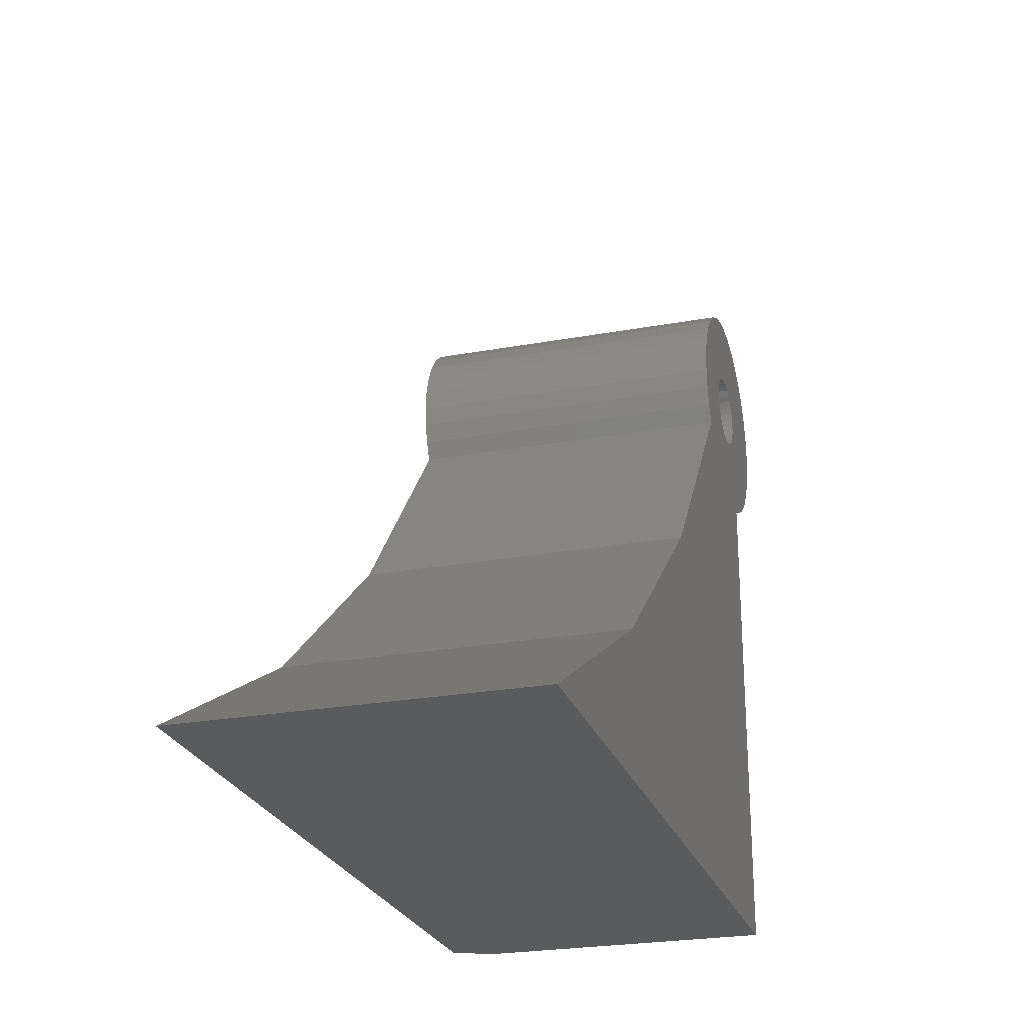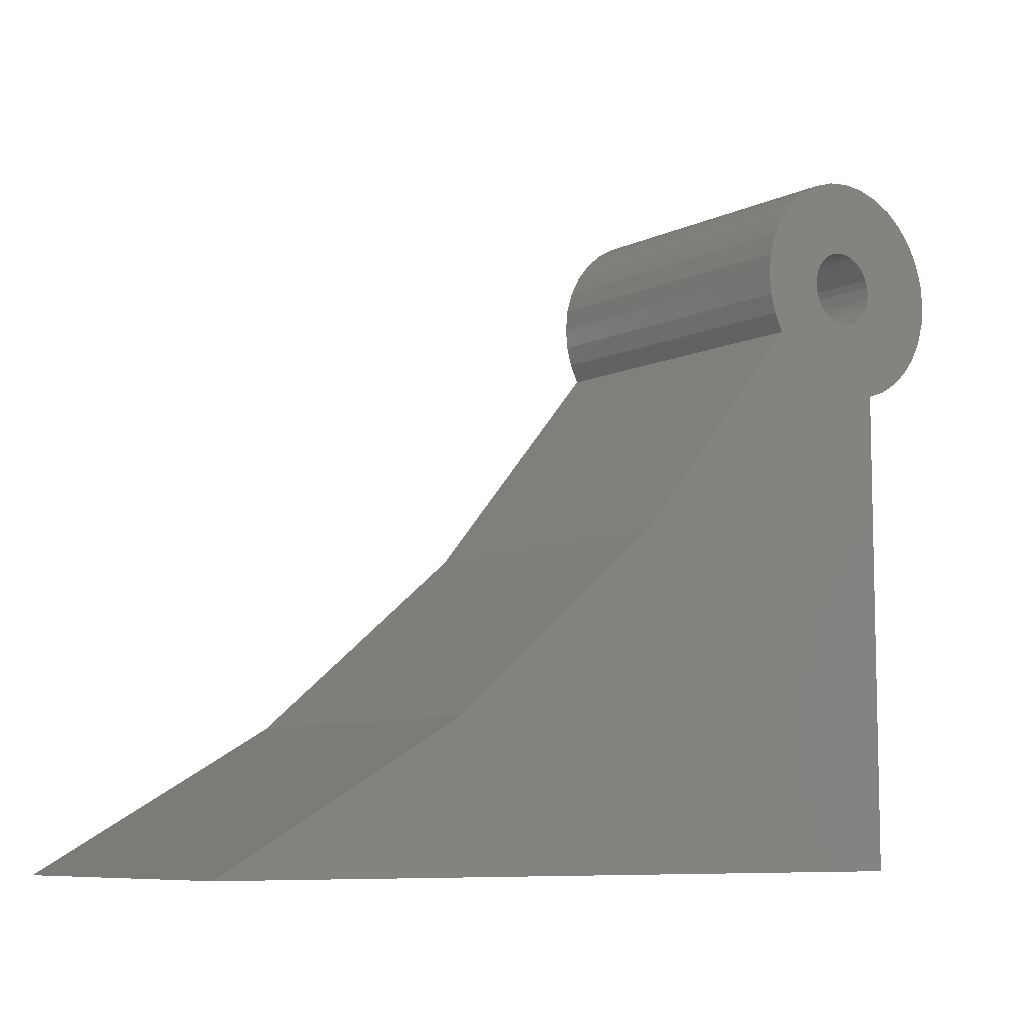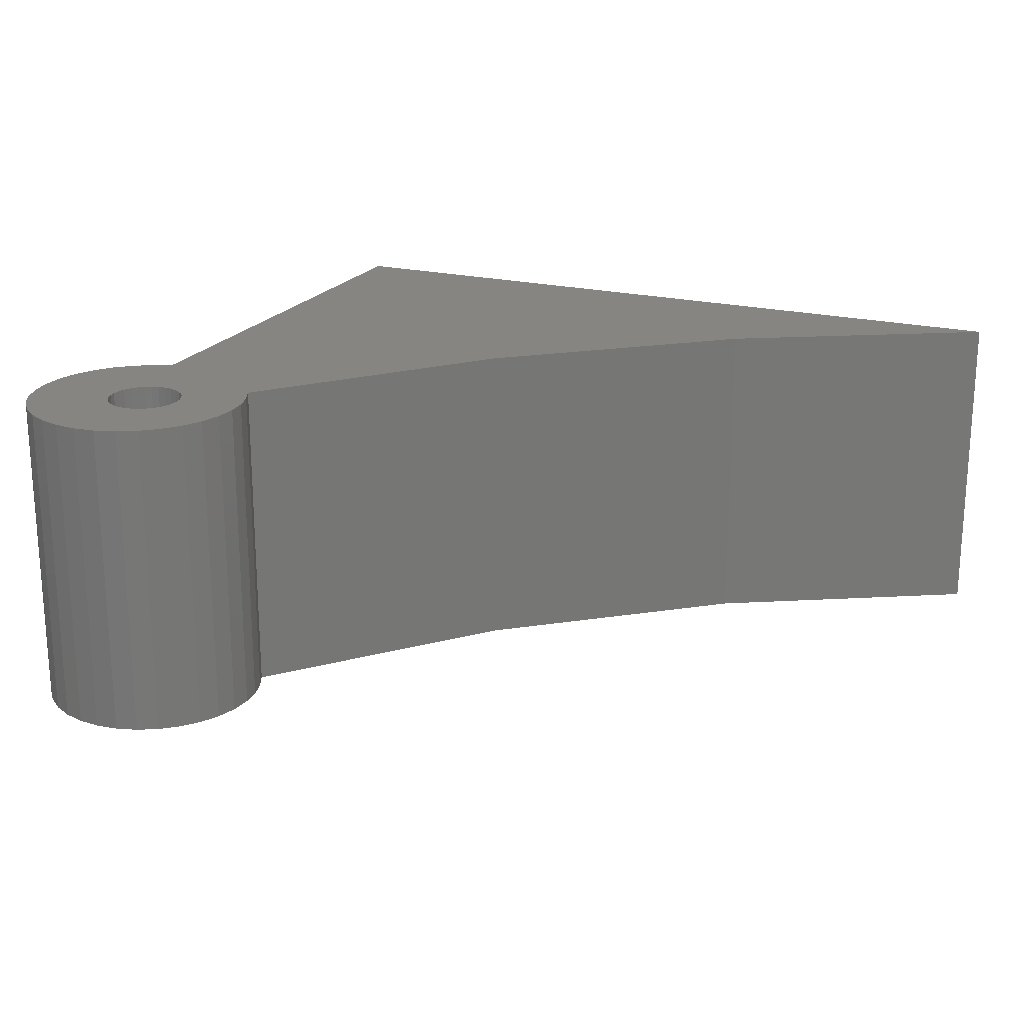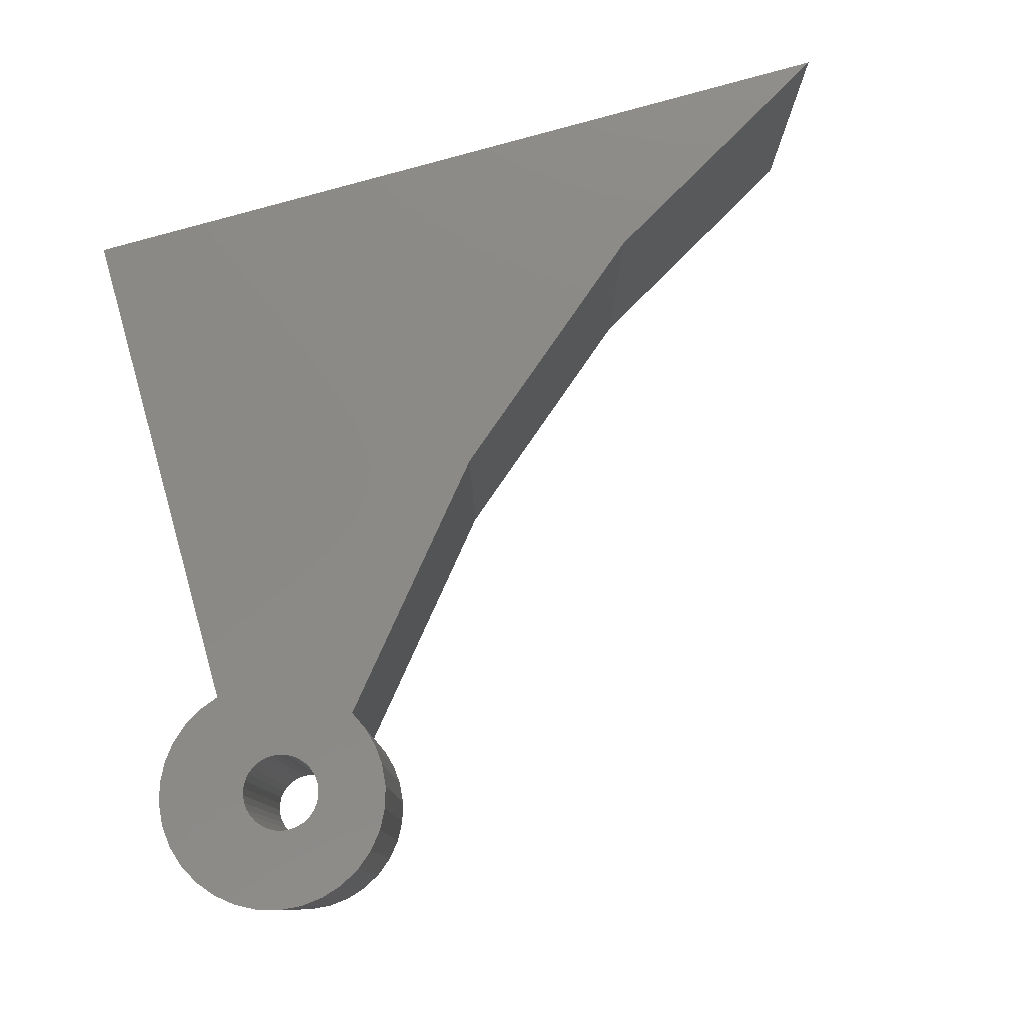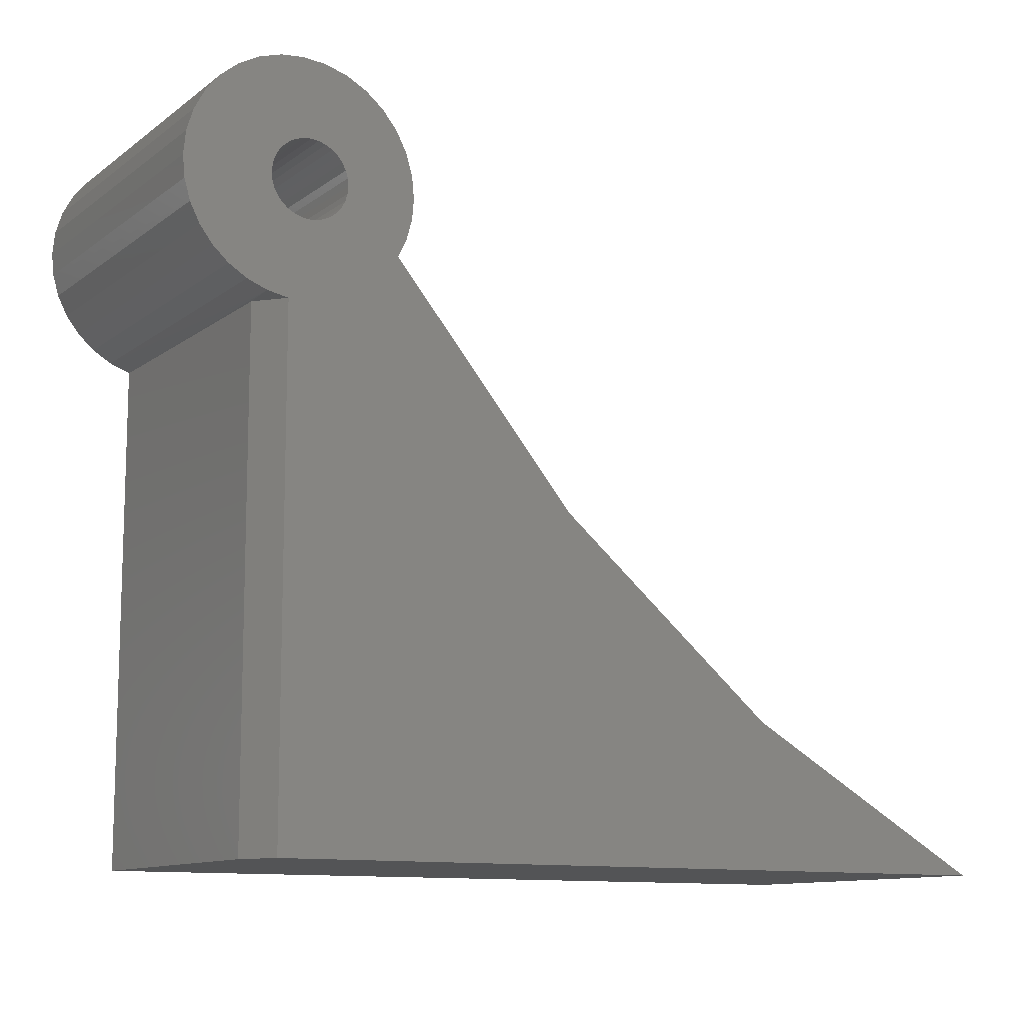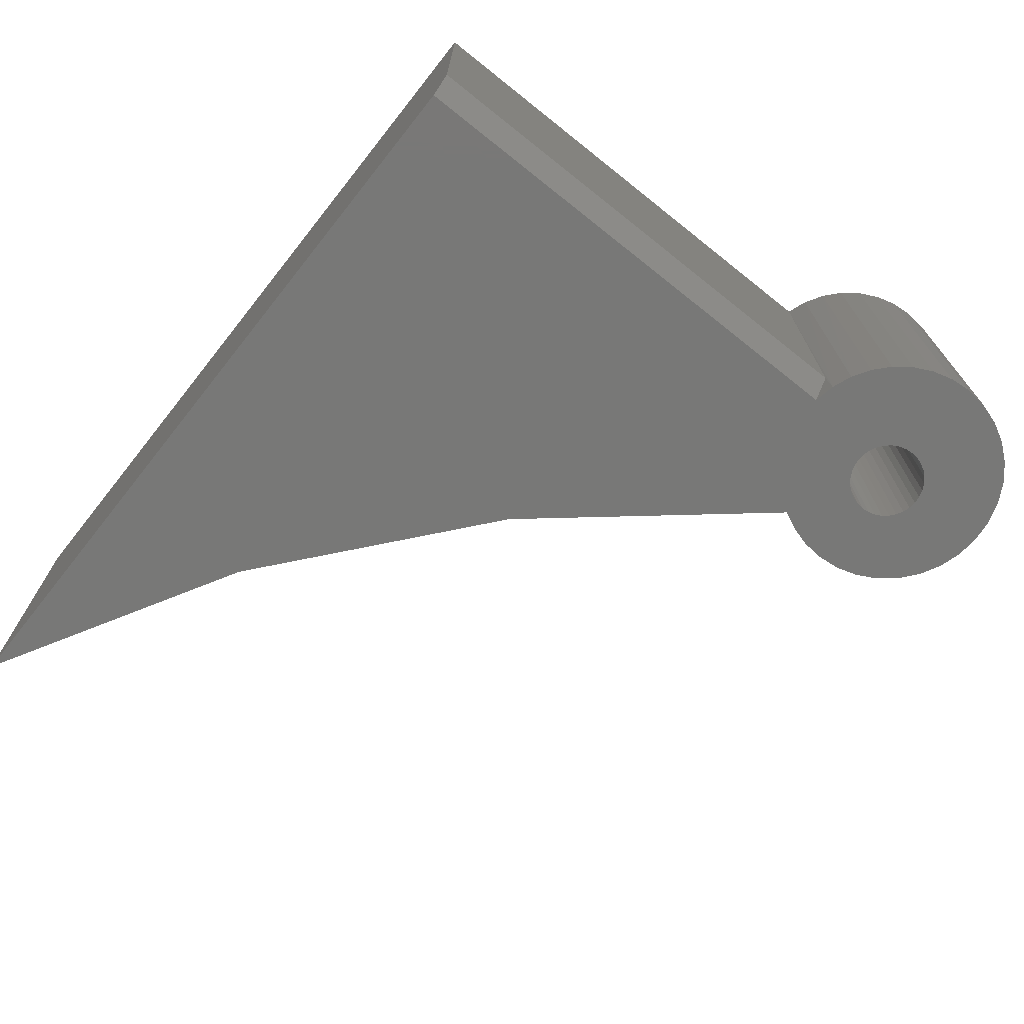
<metadata>
{"format":"stl","ext":"stl","renderer":"f3d","projection":"perspective","resolution":1024,"background":"white","views":[{"elev":-25.0,"azim":106.6,"up":"+Z"},{"elev":-8.1,"azim":142.3,"up":"+Z"},{"elev":20.8,"azim":23.8,"up":"+Y"},{"elev":79.1,"azim":-15.7,"up":"+Y"},{"elev":-11.3,"azim":-31.1,"up":"+Z"},{"elev":-70.9,"azim":-128.5,"up":"+Y"}]}
</metadata>
<code>
# stl→obj: 129 verts, 258 faces
v -0.562 8.499e-18 0.4833
v -0.6171 1.407e-17 0.4938
v -0.5605 1.052e-17 0.5
v -0.6165 3.506e-18 0.5
v -0.7483 -1.229e-17 0.4824
v -0.6791 7.19e-18 0.4938
v -0.6773 6.731e-18 0.4879
v -0.6744 6.449e-18 0.4825
v -0.6704 6.354e-18 0.4777
v -0.6189 1.321e-17 0.4879
v -0.6219 1.228e-17 0.4825
v -0.6258 1.131e-17 0.4777
v -0.75 -1.052e-17 0.5
v -0.6791 8.558e-18 0.5062
v -0.6797 -3.506e-18 0.5
v -0.6797 -4.77e-17 0
v -0.6797 -1.287e-17 0.4085
v -0.6481 7.806e-18 0.4684
v -0.5736 3.735e-18 0.452
v -0.4208 3.411e-17 0.2697
v -0.2381 5.439e-17 0.1174
v -0.03125 2.429e-17 -5.551e-17
v -0.7428 -5.692e-18 0.5363
v -0.6481 1.482e-17 0.5316
v -0.6543 1.407e-17 0.531
v -0.6602 1.321e-17 0.5292
v -0.6657 1.228e-17 0.5263
v -0.6704 1.131e-17 0.5223
v -0.7482 -8.264e-18 0.5185
v -0.734 -2.902e-18 0.5526
v -0.7223 1.541e-33 0.567
v -0.7079 2.902e-18 0.5788
v -0.6915 5.692e-18 0.5875
v -0.6737 8.264e-18 0.5929
v -0.6553 1.052e-17 0.5947
v -0.6368 1.237e-17 0.5929
v -0.619 1.374e-17 0.5875
v -0.6026 1.459e-17 0.5788
v -0.5883 1.487e-17 0.567
v -0.5765 1.459e-17 0.5526
v -0.5677 1.374e-17 0.5363
v -0.6744 1.034e-17 0.5175
v -0.6773 9.415e-18 0.5121
v -0.6963 -1.404e-17 0.4146
v -0.7115 -1.471e-17 0.4237
v -0.7247 -1.486e-17 0.4355
v -0.7355 -1.45e-17 0.4496
v -0.7434 -1.364e-17 0.4654
v -0.6657 6.449e-18 0.4737
v -0.6602 6.731e-18 0.4708
v -0.6543 7.19e-18 0.469
v -0.5623 1.237e-17 0.5185
v -0.6219 1.618e-17 0.5175
v -0.6258 1.627e-17 0.5223
v -0.6306 1.618e-17 0.5263
v -0.636 1.589e-17 0.5292
v -0.6419 1.543e-17 0.531
v -0.6171 1.543e-17 0.5062
v -0.6189 1.589e-17 0.5121
v -0.5664 6.214e-18 0.4671
v -0.6419 8.558e-18 0.469
v -0.636 9.415e-18 0.4708
v -0.6306 1.034e-17 0.4737
v -0.5605 -0.2734 0.5
v -0.6171 -0.2734 0.4938
v -0.562 -0.2734 0.4833
v -0.6165 -0.2734 0.5
v -0.6773 -0.2734 0.4879
v -0.6791 -0.2734 0.4938
v -0.7484 -0.2734 0.4826
v -0.6744 -0.2734 0.4825
v -0.6189 -0.2734 0.4879
v -0.6219 -0.2734 0.4825
v -0.6258 -0.2734 0.4777
v -0.75 -0.2734 0.5
v -0.6797 -0.2734 0.5
v -0.6791 -0.2734 0.5062
v -0.6641 -0.2734 0
v -0.03125 -0.2734 -5.551e-17
v -0.2381 -0.2734 0.1174
v -0.4208 -0.2734 0.2697
v -0.5736 -0.2734 0.452
v -0.6481 -0.2734 0.4684
v -0.6641 -0.2734 0.4057
v -0.7428 -0.2734 0.5363
v -0.7482 -0.2734 0.5185
v -0.6704 -0.2734 0.5223
v -0.6657 -0.2734 0.5263
v -0.6602 -0.2734 0.5292
v -0.6543 -0.2734 0.531
v -0.6481 -0.2734 0.5316
v -0.5677 -0.2734 0.5363
v -0.5765 -0.2734 0.5526
v -0.5883 -0.2734 0.567
v -0.6026 -0.2734 0.5788
v -0.619 -0.2734 0.5875
v -0.6368 -0.2734 0.5929
v -0.6553 -0.2734 0.5947
v -0.6737 -0.2734 0.5929
v -0.6915 -0.2734 0.5875
v -0.7079 -0.2734 0.5788
v -0.7223 -0.2734 0.567
v -0.734 -0.2734 0.5526
v -0.6773 -0.2734 0.5121
v -0.6744 -0.2734 0.5175
v -0.7436 -0.2734 0.4658
v -0.7358 -0.2734 0.4501
v -0.7253 -0.2734 0.4362
v -0.7124 -0.2734 0.4244
v -0.6975 -0.2734 0.4152
v -0.6812 -0.2734 0.4089
v -0.6543 -0.2734 0.469
v -0.6602 -0.2734 0.4708
v -0.6657 -0.2734 0.4737
v -0.6704 -0.2734 0.4777
v -0.6419 -0.2734 0.531
v -0.636 -0.2734 0.5292
v -0.6306 -0.2734 0.5263
v -0.6258 -0.2734 0.5223
v -0.6219 -0.2734 0.5175
v -0.5623 -0.2734 0.5185
v -0.6189 -0.2734 0.5121
v -0.6171 -0.2734 0.5062
v -0.5664 -0.2734 0.4671
v -0.6306 -0.2734 0.4737
v -0.636 -0.2734 0.4708
v -0.6419 -0.2734 0.469
v -0.6797 -0.2422 0
v -0.6797 -0.2422 0.4085
f 1 2 3
f 2 4 3
f 5 6 7
f 8 5 7
f 5 8 9
f 10 2 1
f 11 10 1
f 12 11 1
f 13 14 15
f 13 15 6
f 13 6 5
f 16 17 18
f 16 18 19
f 16 19 20
f 16 20 21
f 16 21 22
f 23 24 25
f 23 25 26
f 23 26 27
f 23 27 28
f 23 28 29
f 24 23 30
f 24 30 31
f 24 31 32
f 24 32 33
f 24 33 34
f 24 34 35
f 24 35 36
f 24 36 37
f 24 37 38
f 24 38 39
f 24 39 40
f 24 40 41
f 29 28 42
f 29 42 43
f 29 43 14
f 29 14 13
f 18 17 44
f 18 44 45
f 18 45 46
f 18 46 47
f 18 47 48
f 48 5 9
f 48 9 49
f 48 49 50
f 48 50 51
f 48 51 18
f 41 52 53
f 41 53 54
f 41 54 55
f 41 55 56
f 41 56 57
f 41 57 24
f 52 3 4
f 52 4 58
f 52 58 59
f 52 59 53
f 60 19 18
f 60 18 61
f 60 61 62
f 60 62 63
f 60 63 12
f 60 12 1
f 64 65 66
f 64 67 65
f 68 69 70
f 68 70 71
f 66 65 72
f 66 72 73
f 66 73 74
f 75 70 69
f 75 69 76
f 75 76 77
f 78 79 80
f 78 80 81
f 78 81 82
f 78 82 83
f 78 83 84
f 85 86 87
f 85 87 88
f 85 88 89
f 85 89 90
f 85 90 91
f 91 92 93
f 91 93 94
f 91 94 95
f 91 95 96
f 91 96 97
f 91 97 98
f 91 98 99
f 91 99 100
f 91 100 101
f 91 101 102
f 91 102 103
f 91 103 85
f 86 75 77
f 86 77 104
f 86 104 105
f 86 105 87
f 83 106 107
f 83 107 108
f 83 108 109
f 83 109 110
f 83 110 111
f 83 111 84
f 106 83 112
f 106 112 113
f 106 113 114
f 106 114 115
f 106 115 71
f 106 71 70
f 92 91 116
f 92 116 117
f 92 117 118
f 92 118 119
f 92 119 120
f 92 120 121
f 121 120 122
f 121 122 123
f 121 123 67
f 121 67 64
f 124 66 74
f 124 74 125
f 124 125 126
f 124 126 127
f 124 127 83
f 124 83 82
f 18 127 61
f 61 127 126
f 61 126 62
f 62 126 125
f 62 125 63
f 63 125 74
f 63 74 12
f 12 74 73
f 12 73 11
f 11 73 72
f 11 72 10
f 10 72 65
f 10 65 2
f 2 65 67
f 2 67 4
f 127 18 83
f 83 18 51
f 83 51 112
f 112 51 50
f 112 50 113
f 113 50 49
f 113 49 114
f 114 49 9
f 114 9 115
f 115 9 8
f 115 8 71
f 71 8 7
f 71 7 68
f 68 7 6
f 68 6 69
f 69 6 15
f 69 15 76
f 24 90 25
f 25 90 89
f 25 89 26
f 26 89 88
f 26 88 27
f 27 88 87
f 27 87 28
f 28 87 105
f 28 105 42
f 42 105 104
f 42 104 43
f 43 104 77
f 43 77 14
f 14 77 76
f 14 76 15
f 90 24 91
f 91 24 57
f 91 57 116
f 116 57 56
f 116 56 117
f 117 56 55
f 117 55 118
f 118 55 54
f 118 54 119
f 119 54 53
f 119 53 120
f 120 53 59
f 120 59 122
f 122 59 58
f 122 58 123
f 123 58 4
f 123 4 67
f 22 79 16
f 16 79 78
f 16 78 128
f 129 84 111
f 75 13 70
f 70 13 5
f 70 5 106
f 106 5 48
f 106 48 107
f 107 48 47
f 107 47 108
f 108 47 46
f 108 46 109
f 109 46 45
f 109 45 110
f 110 45 44
f 110 44 111
f 111 44 17
f 111 17 129
f 3 64 1
f 1 64 66
f 1 66 60
f 60 66 124
f 60 124 19
f 19 124 82
f 21 79 22
f 79 21 80
f 80 21 20
f 80 20 81
f 81 20 19
f 81 19 82
f 129 17 128
f 128 17 16
f 78 84 128
f 128 84 129
f 13 75 29
f 29 75 86
f 29 86 23
f 23 86 85
f 23 85 30
f 30 85 103
f 30 103 31
f 31 103 102
f 31 102 32
f 32 102 101
f 32 101 33
f 33 101 100
f 33 100 34
f 34 100 99
f 34 99 35
f 35 99 98
f 35 98 36
f 36 98 97
f 36 97 37
f 37 97 96
f 37 96 38
f 38 96 95
f 38 95 39
f 39 95 94
f 39 94 40
f 40 94 93
f 40 93 41
f 41 93 92
f 41 92 52
f 52 92 121
f 52 121 3
f 3 121 64

</code>
